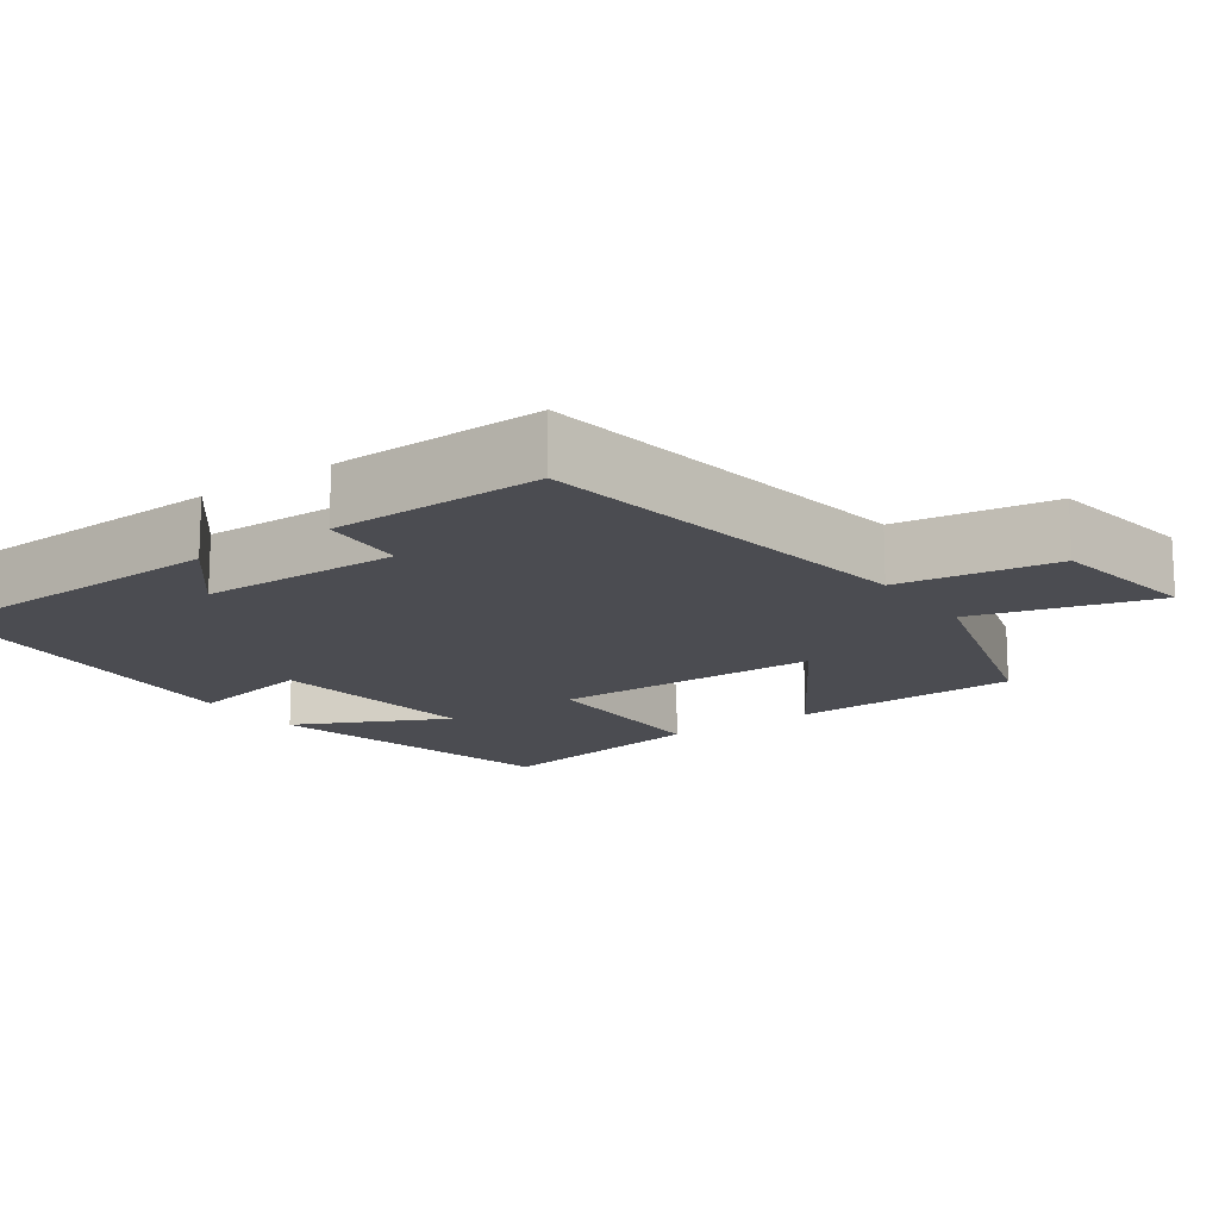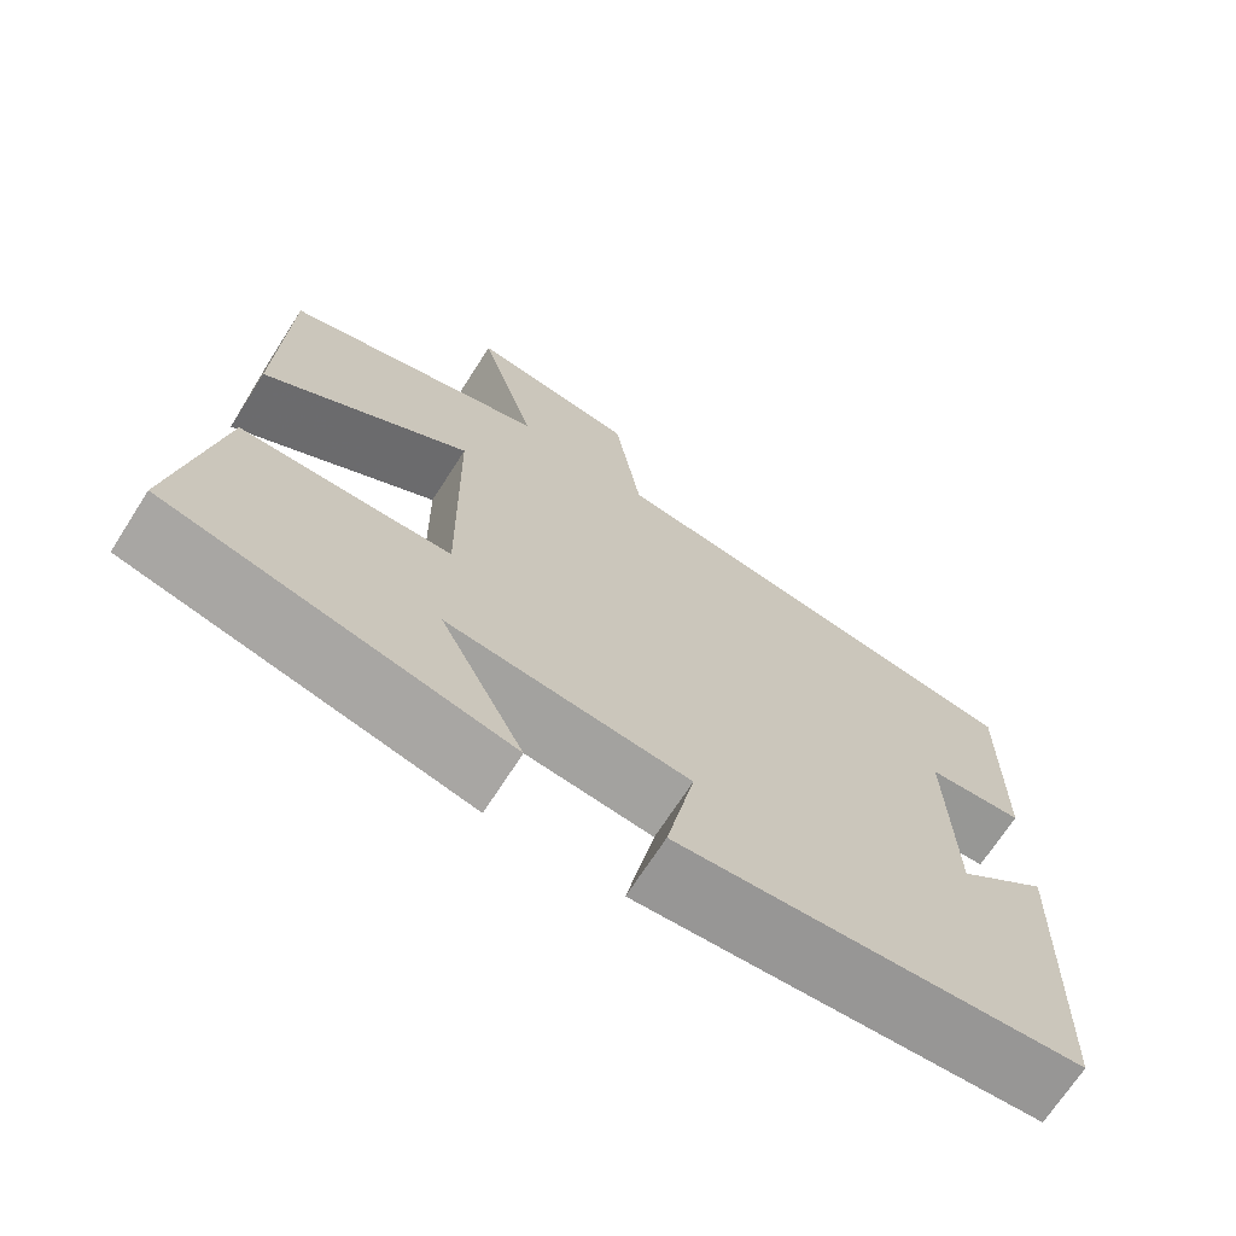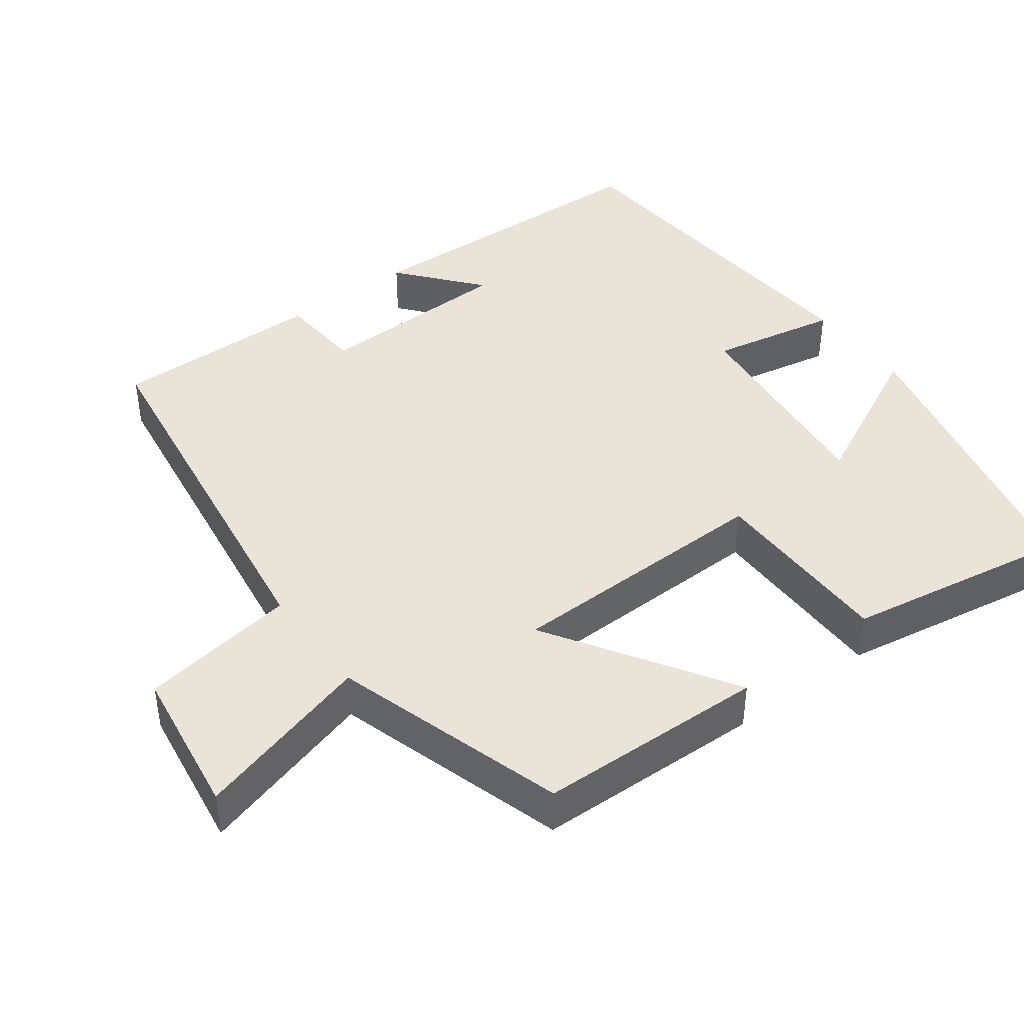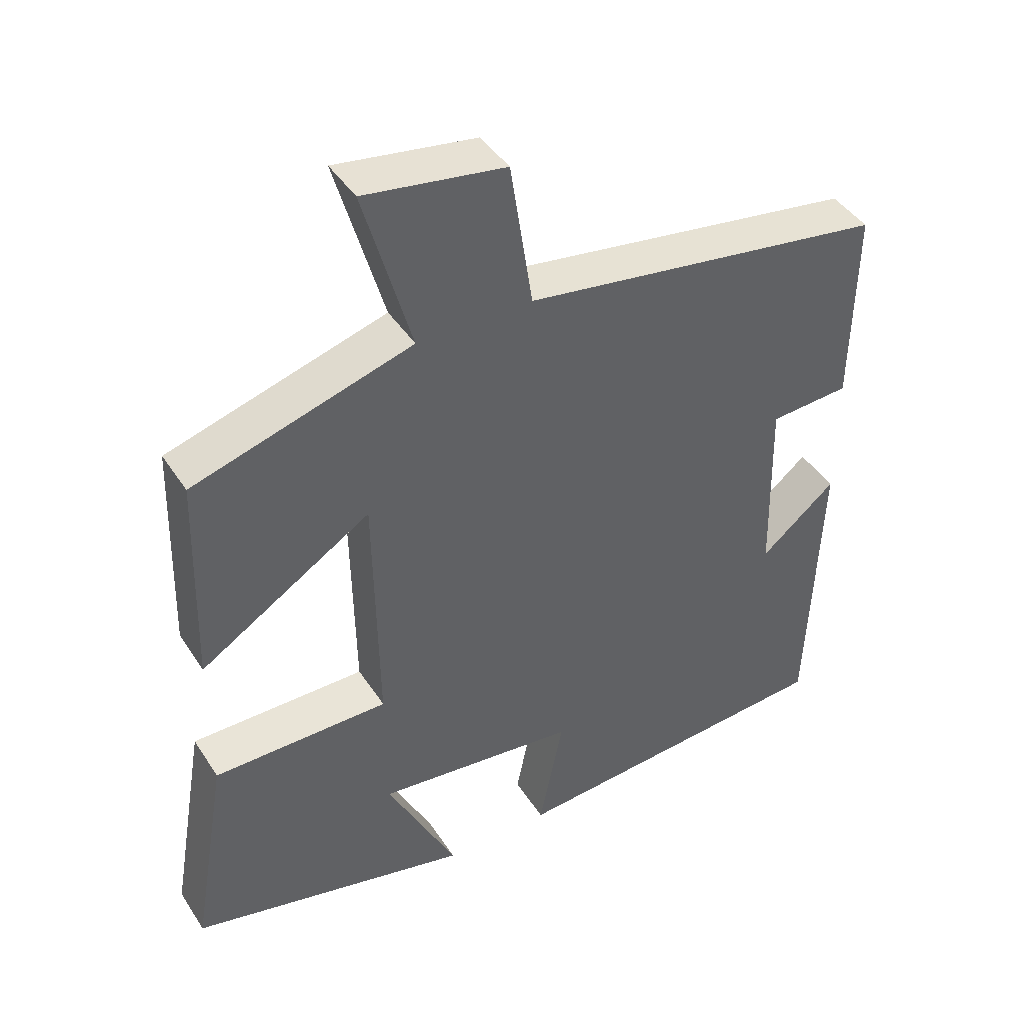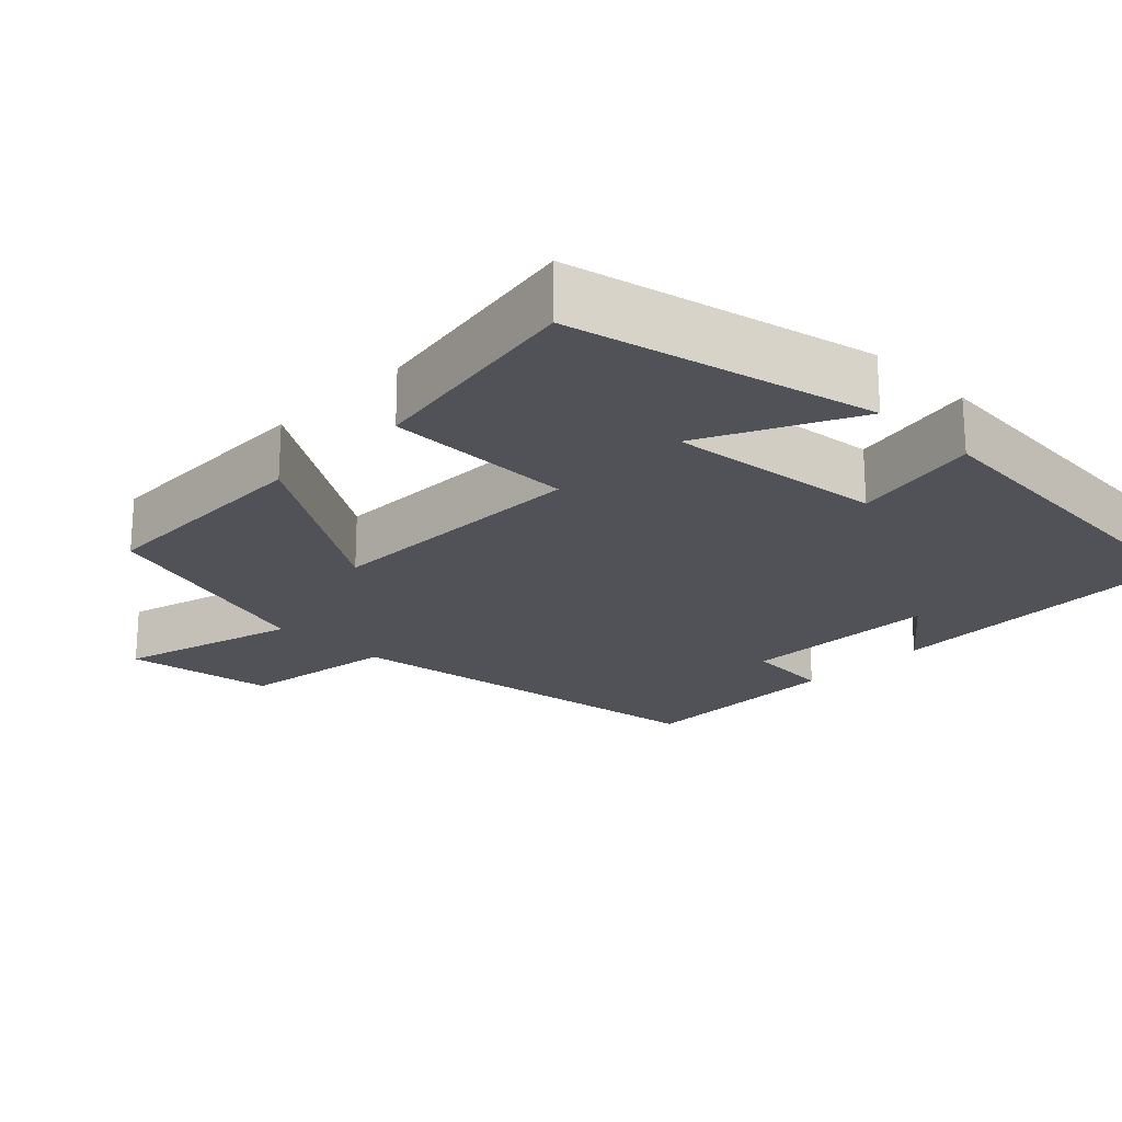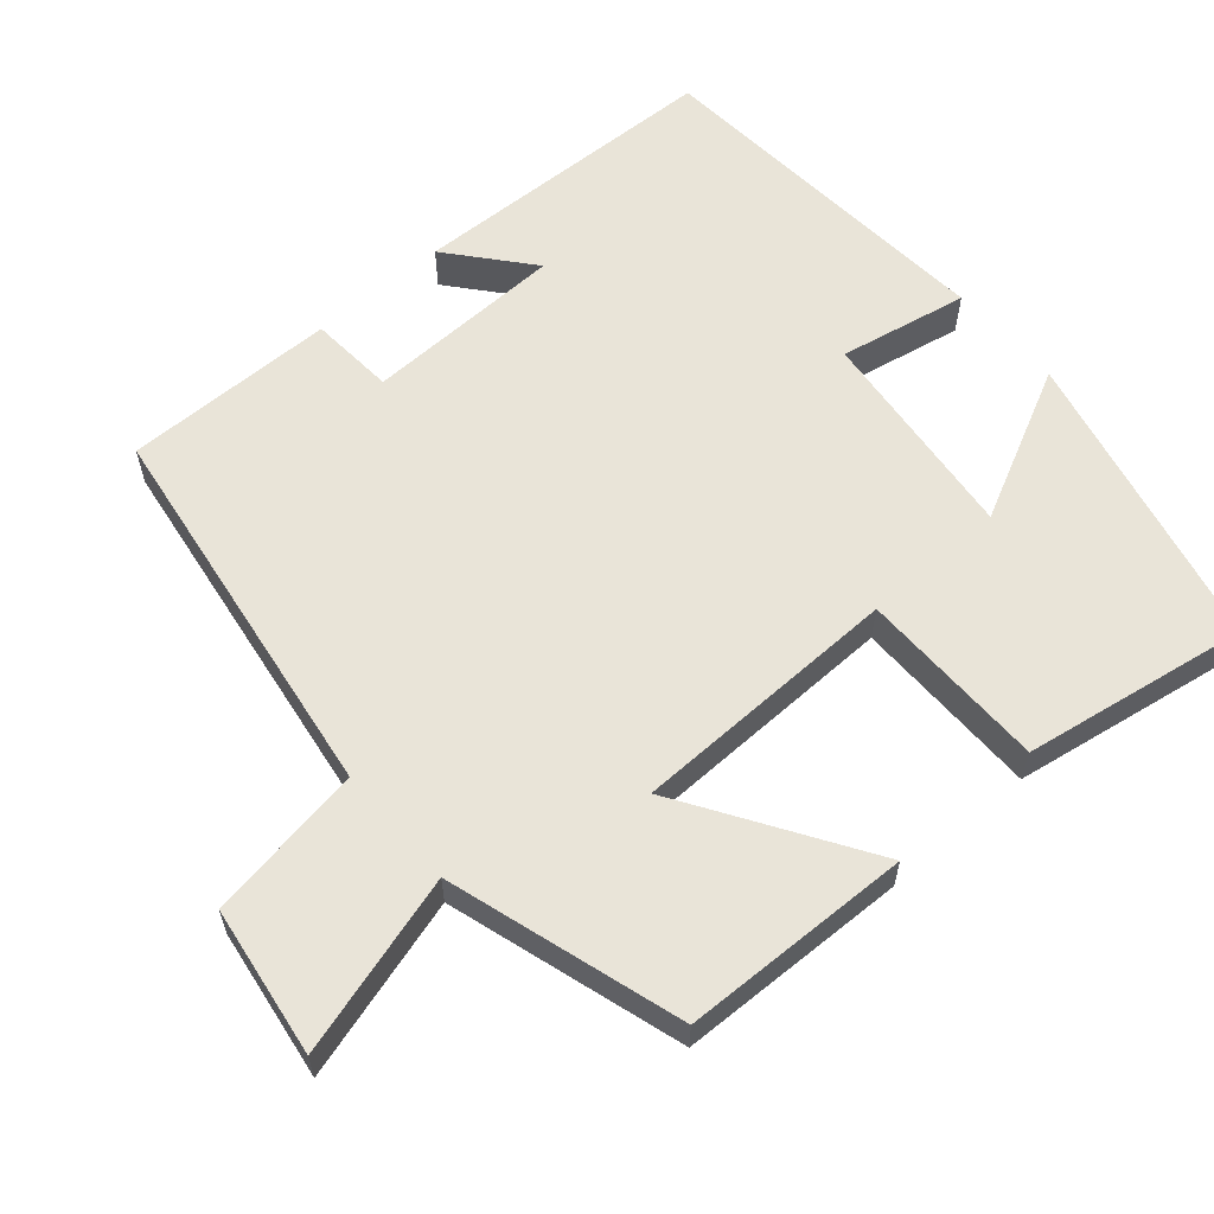
<metadata>
{"format":"obj","ext":"obj","renderer":"f3d","projection":"perspective","resolution":1024,"background":"white","views":[{"elev":-15.4,"azim":-54.5,"up":"+Y"},{"elev":-70.0,"azim":147.3,"up":"+Z"},{"elev":42.8,"azim":53.2,"up":"+Y"},{"elev":43.1,"azim":149.5,"up":"+Z"},{"elev":-21.4,"azim":135.5,"up":"+Y"},{"elev":60.3,"azim":49.0,"up":"+Y"}]}
</metadata>
<code>
v -0.484 0.07 -0.463
v -0.5 0.07 -0.044
v -0.392 0.07 -0.134
v -0.386 0.07 0.132
v -0.5 0.07 0.14
v -0.504 0.07 0.423
v 0.015 0.07 0.5
v 0.047 0.07 0.71
v 0.247 0.07 0.74
v 0.179 0.07 0.5
v 0.491 0.07 0.406
v 0.5 0.07 0.1
v 0.255 0.07 0.255
v 0.249 0.07 -0.105
v 0.5 0.07 -0.106
v 0.551 0.07 -0.406
v 0.147 0.07 -0.5
v 0.247 0.07 -0.297
v -0.041 0.07 -0.329
v -0.007 0.07 -0.5
v -0.484 0 -0.463
v -0.5 0 -0.044
v -0.392 0 -0.134
v -0.386 0 0.132
v -0.5 0 0.14
v -0.504 0 0.423
v 0.015 0 0.5
v 0.047 0 0.71
v 0.247 0 0.74
v 0.179 0 0.5
v 0.491 0 0.406
v 0.5 0 0.1
v 0.255 0 0.255
v 0.249 0 -0.105
v 0.5 0 -0.106
v 0.551 0 -0.406
v 0.147 0 -0.5
v 0.247 0 -0.297
v -0.041 0 -0.329
v -0.007 0 -0.5
f 19 20 1
f 15 16 17 18
f 14 15 18 19
f 13 14 19 1
f 10 11 12 13
f 7 8 9 10
f 4 5 6 7
f 3 4 7 10
f 1 2 3
f 1 3 10 13
f 21 40 39
f 38 37 36 35
f 39 38 35 34
f 21 39 34 33
f 33 32 31 30
f 30 29 28 27
f 27 26 25 24
f 30 27 24 23
f 23 22 21
f 33 30 23 21
f 1 21 22 2
f 2 22 23 3
f 3 23 24 4
f 4 24 25 5
f 5 25 26 6
f 6 26 27 7
f 7 27 28 8
f 8 28 29 9
f 9 29 30 10
f 10 30 31 11
f 11 31 32 12
f 12 32 33 13
f 13 33 34 14
f 14 34 35 15
f 15 35 36 16
f 16 36 37 17
f 17 37 38 18
f 18 38 39 19
f 19 39 40 20
f 20 40 21 1

</code>
